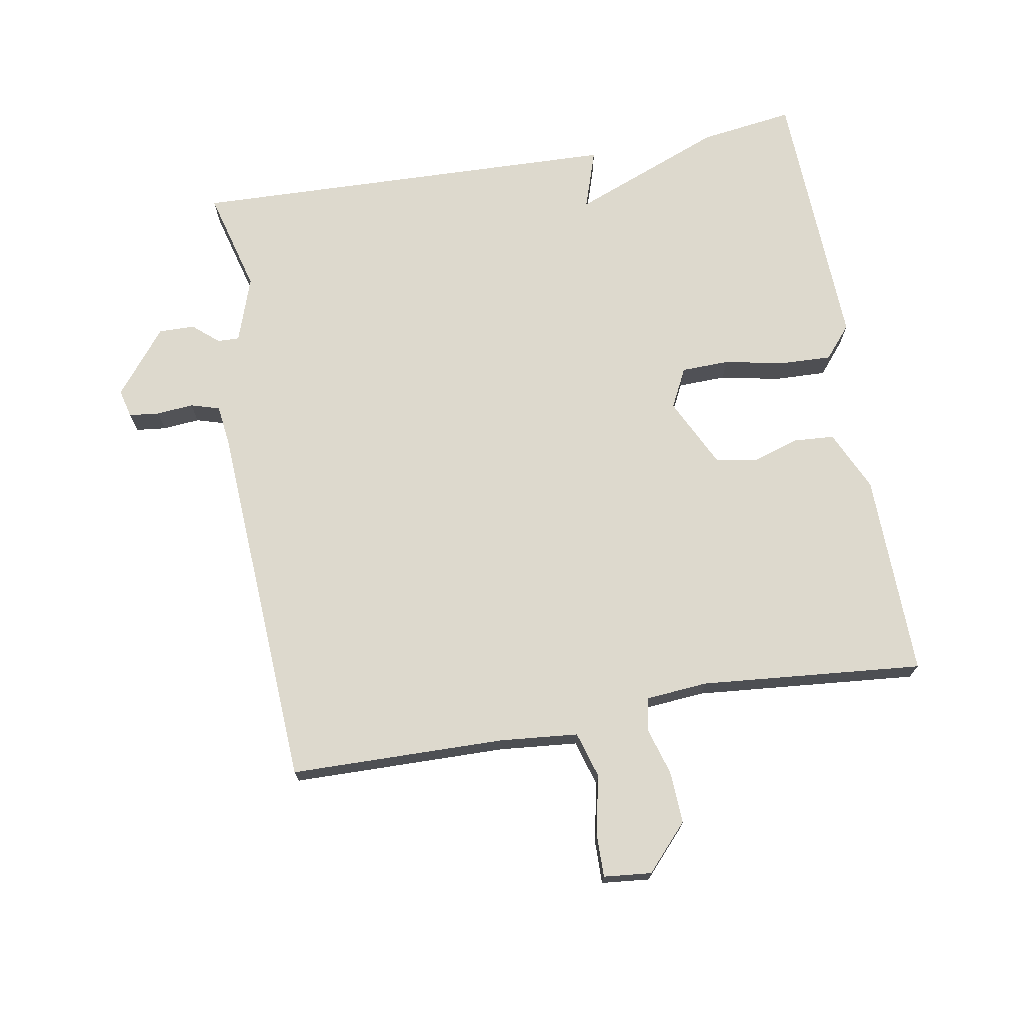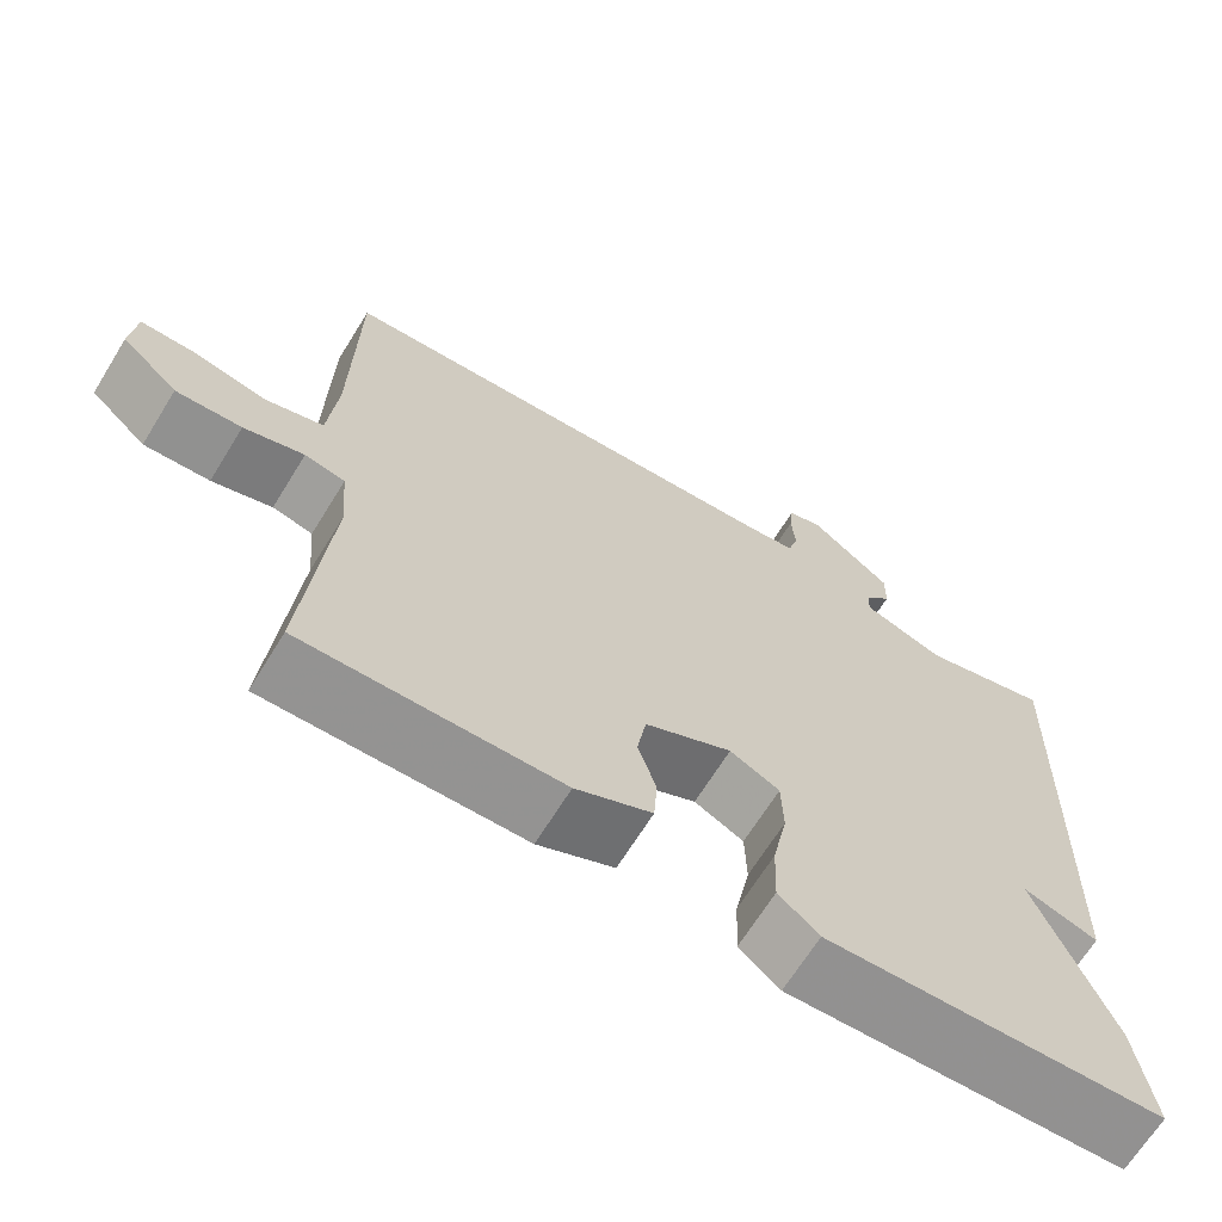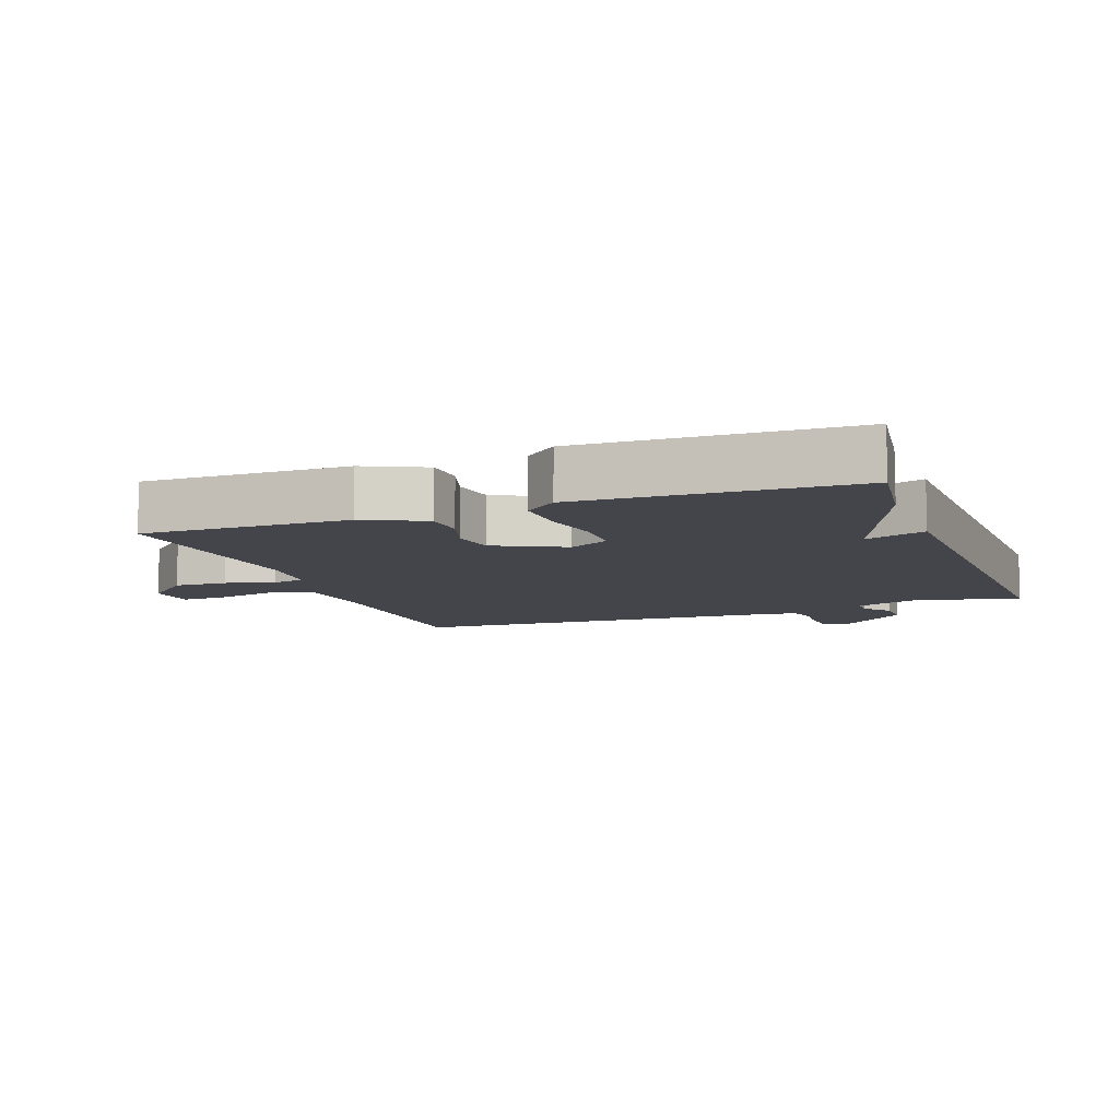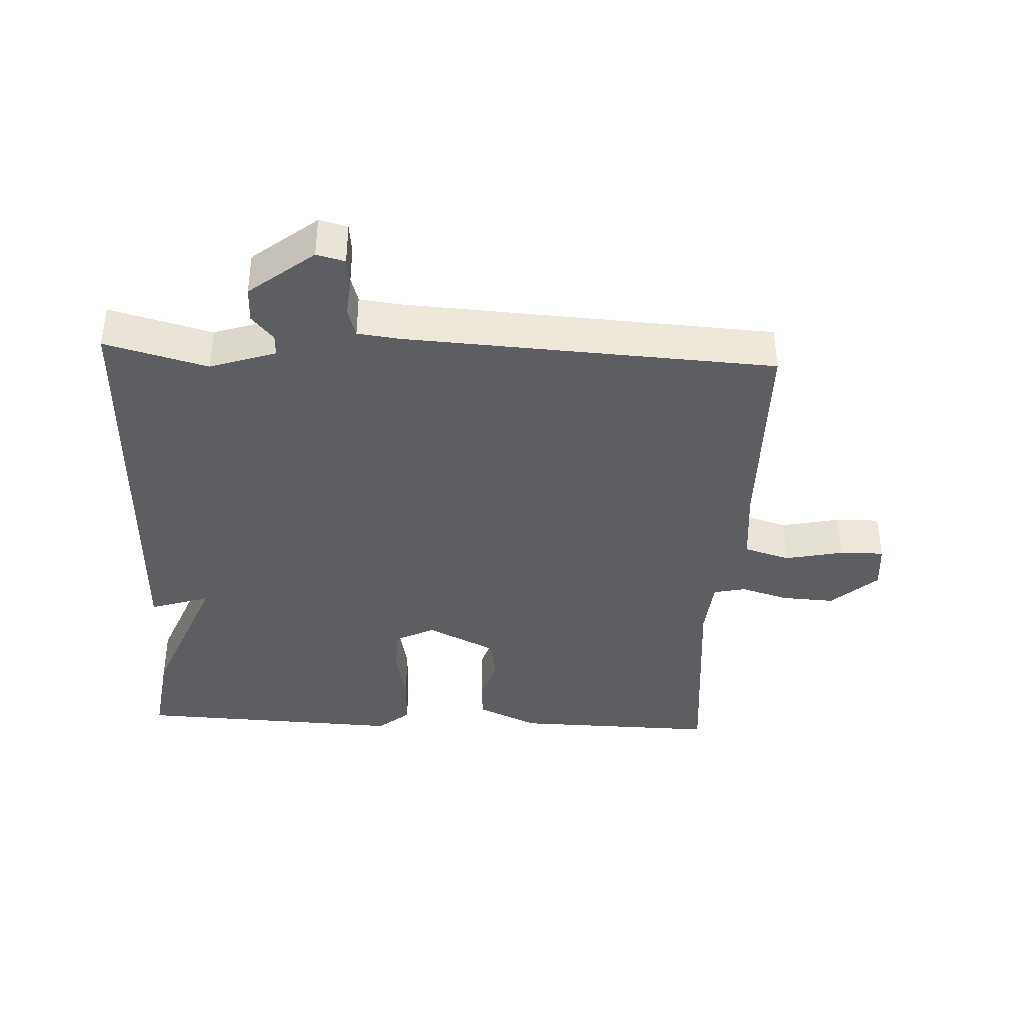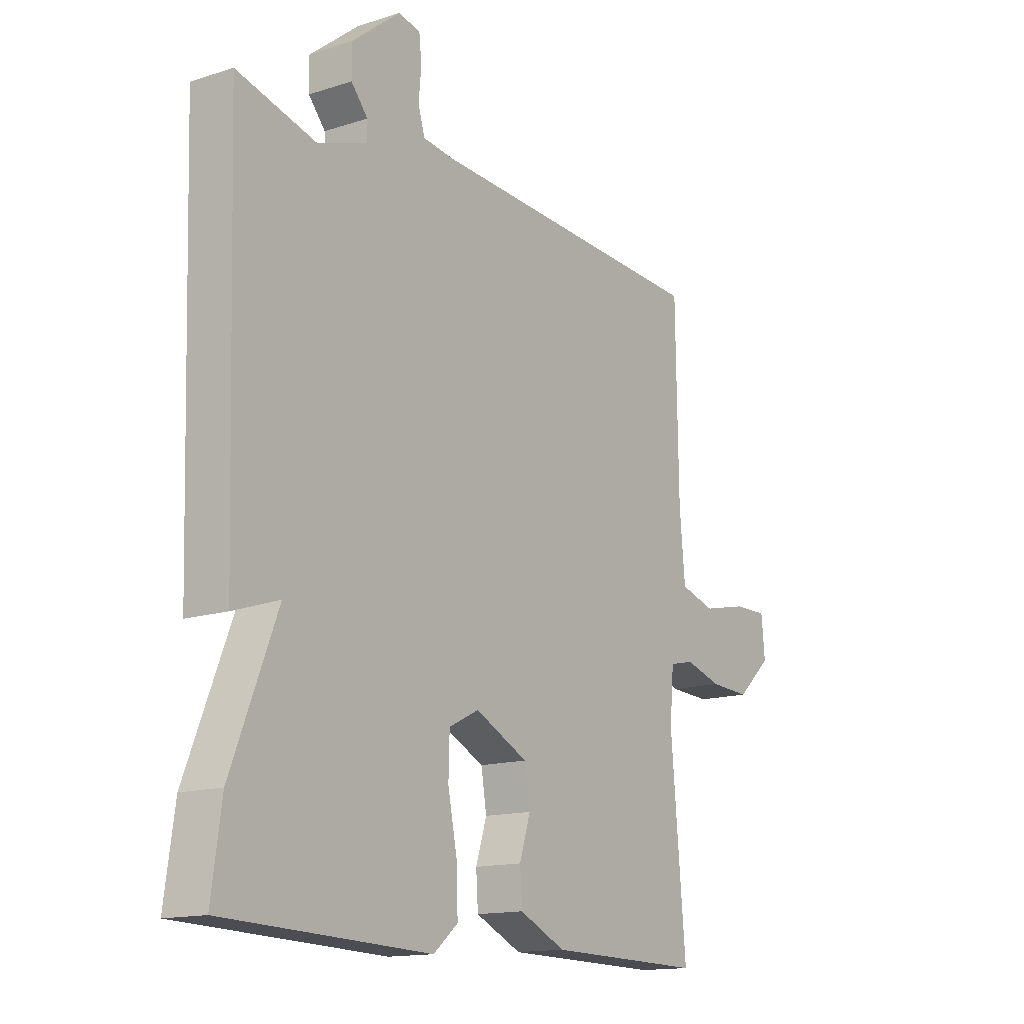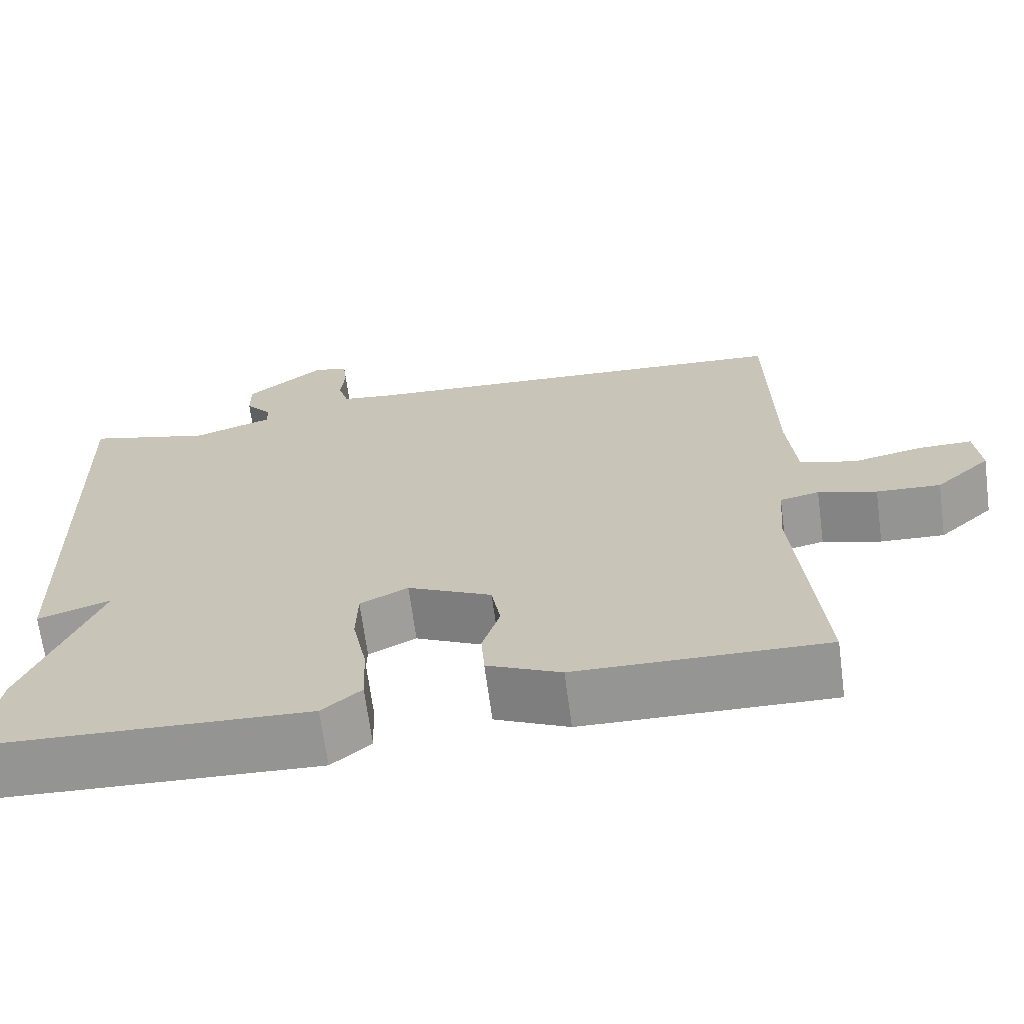
<metadata>
{"format":"obj","ext":"obj","renderer":"f3d","projection":"perspective","resolution":1024,"background":"white","views":[{"elev":71.9,"azim":80.2,"up":"+Y"},{"elev":-67.2,"azim":148.3,"up":"+Z"},{"elev":-9.3,"azim":-159.8,"up":"+Y"},{"elev":-38.6,"azim":-2.8,"up":"+Y"},{"elev":-14.4,"azim":-54.8,"up":"+Z"},{"elev":-67.7,"azim":7.6,"up":"+Z"}]}
</metadata>
<code>
v -0.5 0.07 0.5
v -0.344 0.07 0.458
v -0.244 0.07 0.492
v -0.245 0.07 0.525
v -0.278 0.07 0.564
v -0.279 0.07 0.619
v -0.181 0.07 0.697
v -0.138 0.07 0.686
v -0.133 0.07 0.64
v -0.138 0.07 0.584
v -0.125 0.07 0.54
v -0.064 0.07 0.532
v 0.5 0.07 0.5
v 0.505 0.07 0.173
v 0.516 0.07 0.054
v 0.586 0.07 0.033
v 0.674 0.07 0.052
v 0.742 0.07 0.053
v 0.749 0.07 -0.02
v 0.68 0.07 -0.083
v 0.6 0.07 -0.079
v 0.527 0.07 -0.057
v 0.478 0.07 -0.068
v 0.47 0.07 -0.161
v 0.5 0.07 -0.5
v 0.189 0.07 -0.494
v 0.097 0.07 -0.451
v 0.093 0.07 -0.39
v 0.115 0.07 -0.321
v 0.104 0.07 -0.255
v -0.001 0.07 -0.203
v -0.061 0.07 -0.233
v -0.063 0.07 -0.306
v -0.045 0.07 -0.396
v -0.042 0.07 -0.476
v -0.091 0.07 -0.517
v -0.5 0.07 -0.5
v -0.48 0.07 -0.358
v -0.389 0.07 -0.128
v -0.48 0.07 -0.158
v -0.5 0 0.5
v -0.344 0 0.458
v -0.244 0 0.492
v -0.245 0 0.525
v -0.278 0 0.564
v -0.279 0 0.619
v -0.181 0 0.697
v -0.138 0 0.686
v -0.133 0 0.64
v -0.138 0 0.584
v -0.125 0 0.54
v -0.064 0 0.532
v 0.5 0 0.5
v 0.505 0 0.173
v 0.516 0 0.054
v 0.586 0 0.033
v 0.674 0 0.052
v 0.742 0 0.053
v 0.749 0 -0.02
v 0.68 0 -0.083
v 0.6 0 -0.079
v 0.527 0 -0.057
v 0.478 0 -0.068
v 0.47 0 -0.161
v 0.5 0 -0.5
v 0.189 0 -0.494
v 0.097 0 -0.451
v 0.093 0 -0.39
v 0.115 0 -0.321
v 0.104 0 -0.255
v -0.001 0 -0.203
v -0.061 0 -0.233
v -0.063 0 -0.306
v -0.045 0 -0.396
v -0.042 0 -0.476
v -0.091 0 -0.517
v -0.5 0 -0.5
v -0.48 0 -0.358
v -0.389 0 -0.128
v -0.48 0 -0.158
f 39 40 1 2
f 37 38 39
f 36 37 39
f 35 36 39
f 34 35 39
f 33 34 39
f 39 2 3
f 33 39 3
f 32 33 3
f 31 32 3 4
f 30 31 4
f 27 28 29
f 26 27 29
f 25 26 29
f 24 25 29
f 23 24 29 30
f 20 21 22
f 19 20 22
f 18 19 22
f 17 18 22
f 16 17 22
f 15 16 22 23
f 23 30 4
f 15 23 4
f 14 15 4
f 8 9 10
f 7 8 10
f 6 7 10
f 5 6 10
f 4 5 10
f 4 10 11
f 12 13 14 4
f 4 11 12
f 42 41 80 79
f 79 78 77
f 79 77 76
f 79 76 75
f 79 75 74
f 79 74 73
f 43 42 79
f 43 79 73
f 43 73 72
f 44 43 72 71
f 44 71 70
f 69 68 67
f 69 67 66
f 69 66 65
f 69 65 64
f 70 69 64 63
f 62 61 60
f 62 60 59
f 62 59 58
f 62 58 57
f 62 57 56
f 63 62 56 55
f 44 70 63
f 44 63 55
f 44 55 54
f 50 49 48
f 50 48 47
f 50 47 46
f 50 46 45
f 50 45 44
f 51 50 44
f 44 54 53 52
f 52 51 44
f 1 41 42 2
f 2 42 43 3
f 3 43 44 4
f 4 44 45 5
f 5 45 46 6
f 6 46 47 7
f 7 47 48 8
f 8 48 49 9
f 9 49 50 10
f 10 50 51 11
f 11 51 52 12
f 12 52 53 13
f 13 53 54 14
f 14 54 55 15
f 15 55 56 16
f 16 56 57 17
f 17 57 58 18
f 18 58 59 19
f 19 59 60 20
f 20 60 61 21
f 21 61 62 22
f 22 62 63 23
f 23 63 64 24
f 24 64 65 25
f 25 65 66 26
f 26 66 67 27
f 27 67 68 28
f 28 68 69 29
f 29 69 70 30
f 30 70 71 31
f 31 71 72 32
f 32 72 73 33
f 33 73 74 34
f 34 74 75 35
f 35 75 76 36
f 36 76 77 37
f 37 77 78 38
f 38 78 79 39
f 39 79 80 40
f 40 80 41 1

</code>
